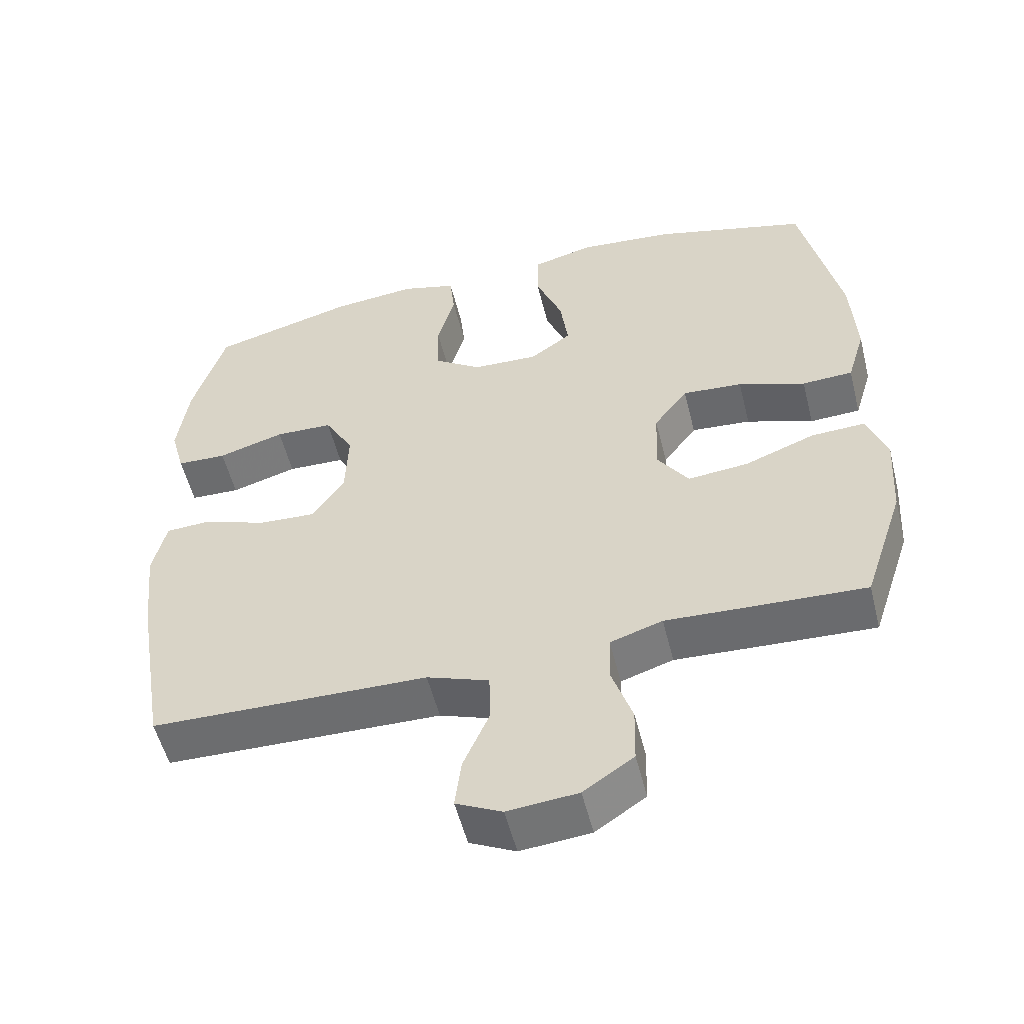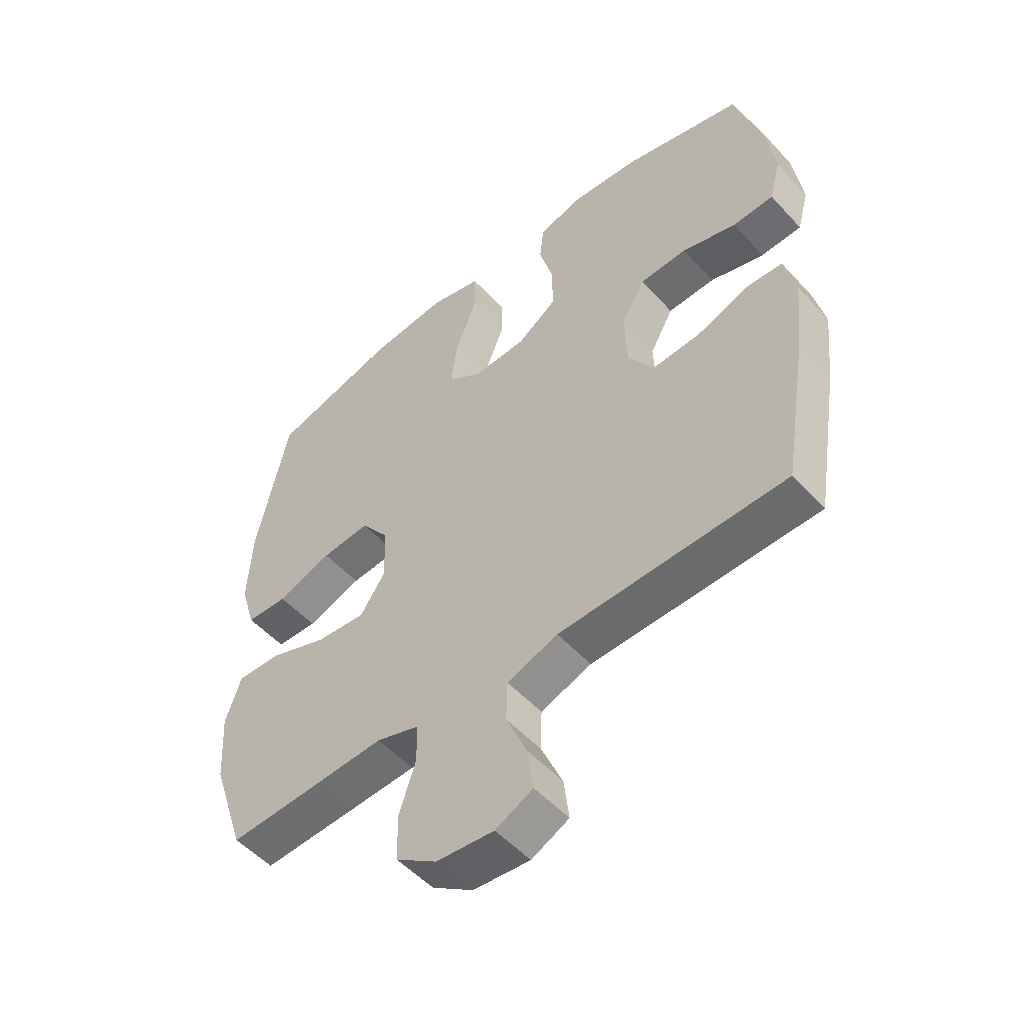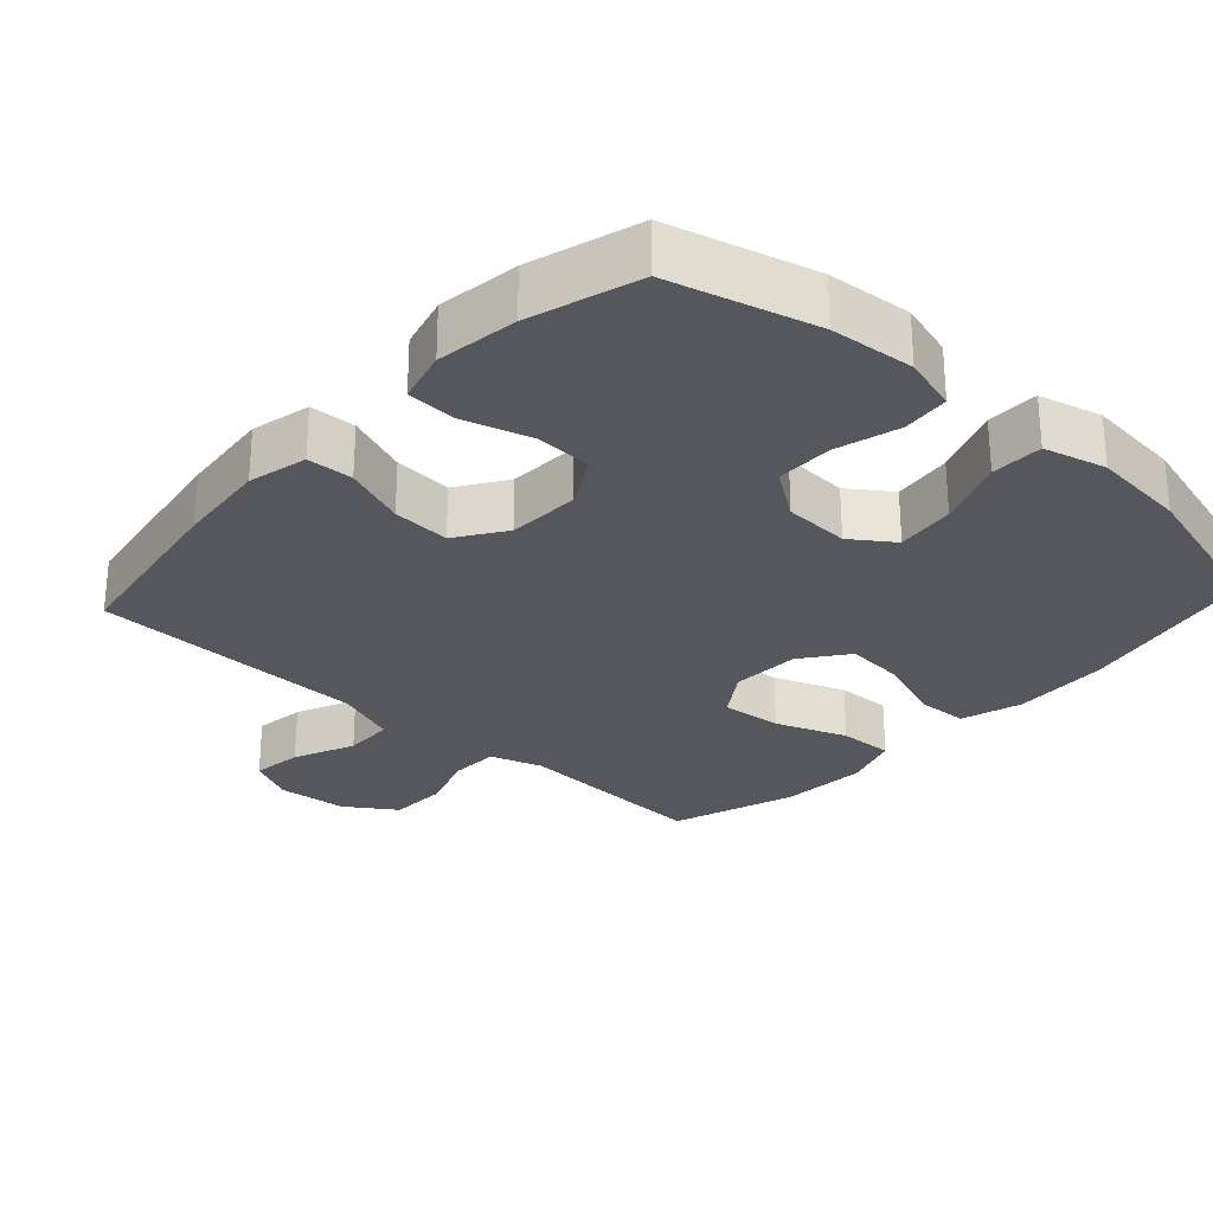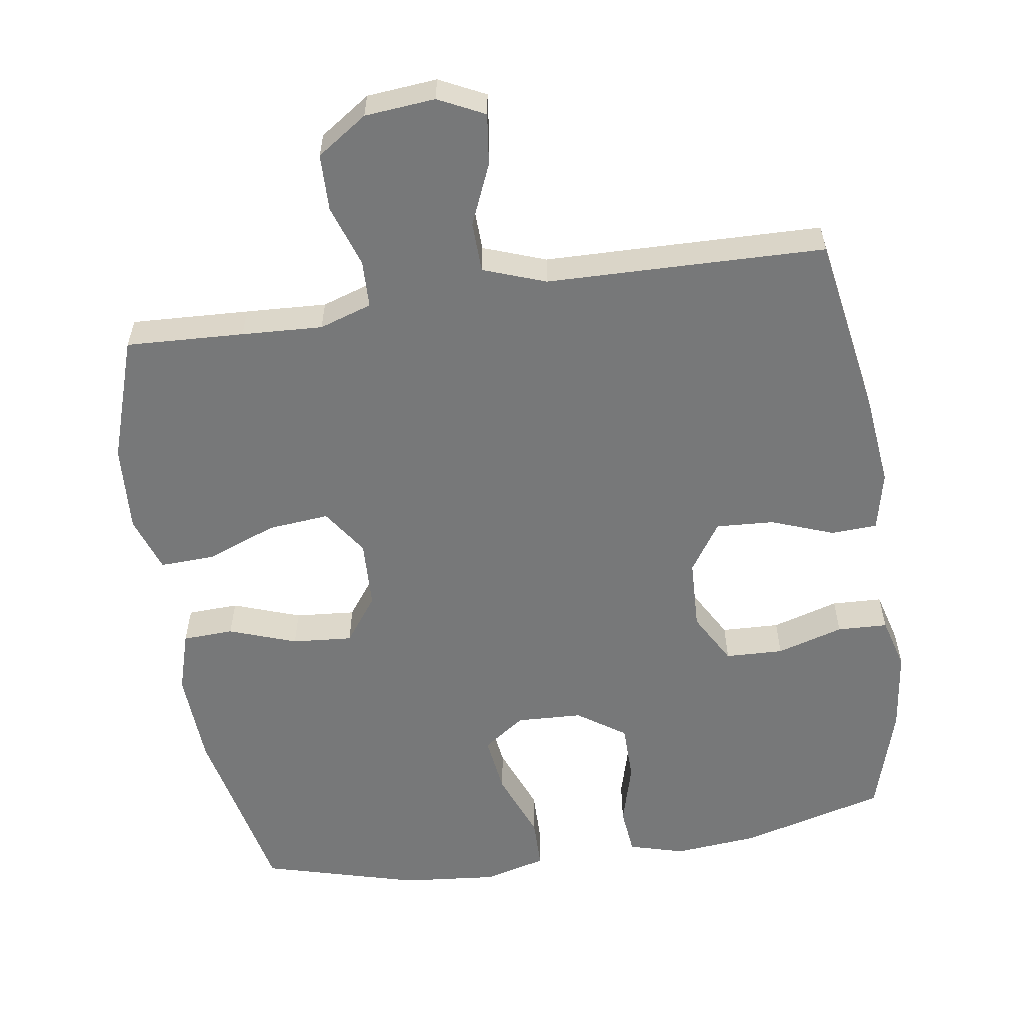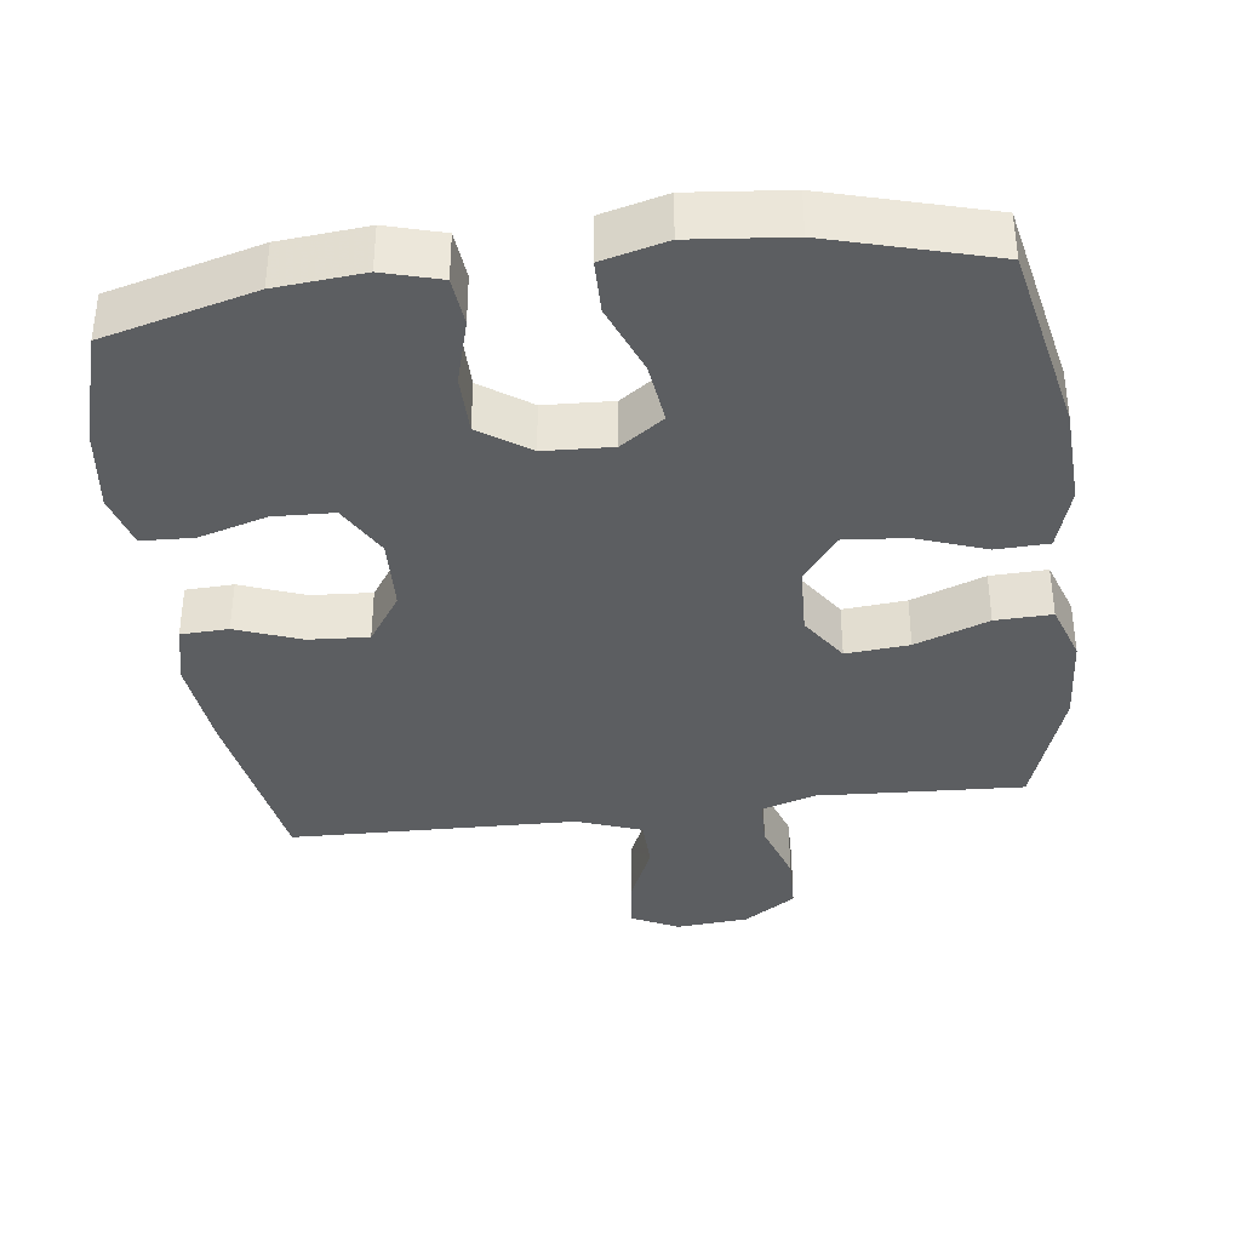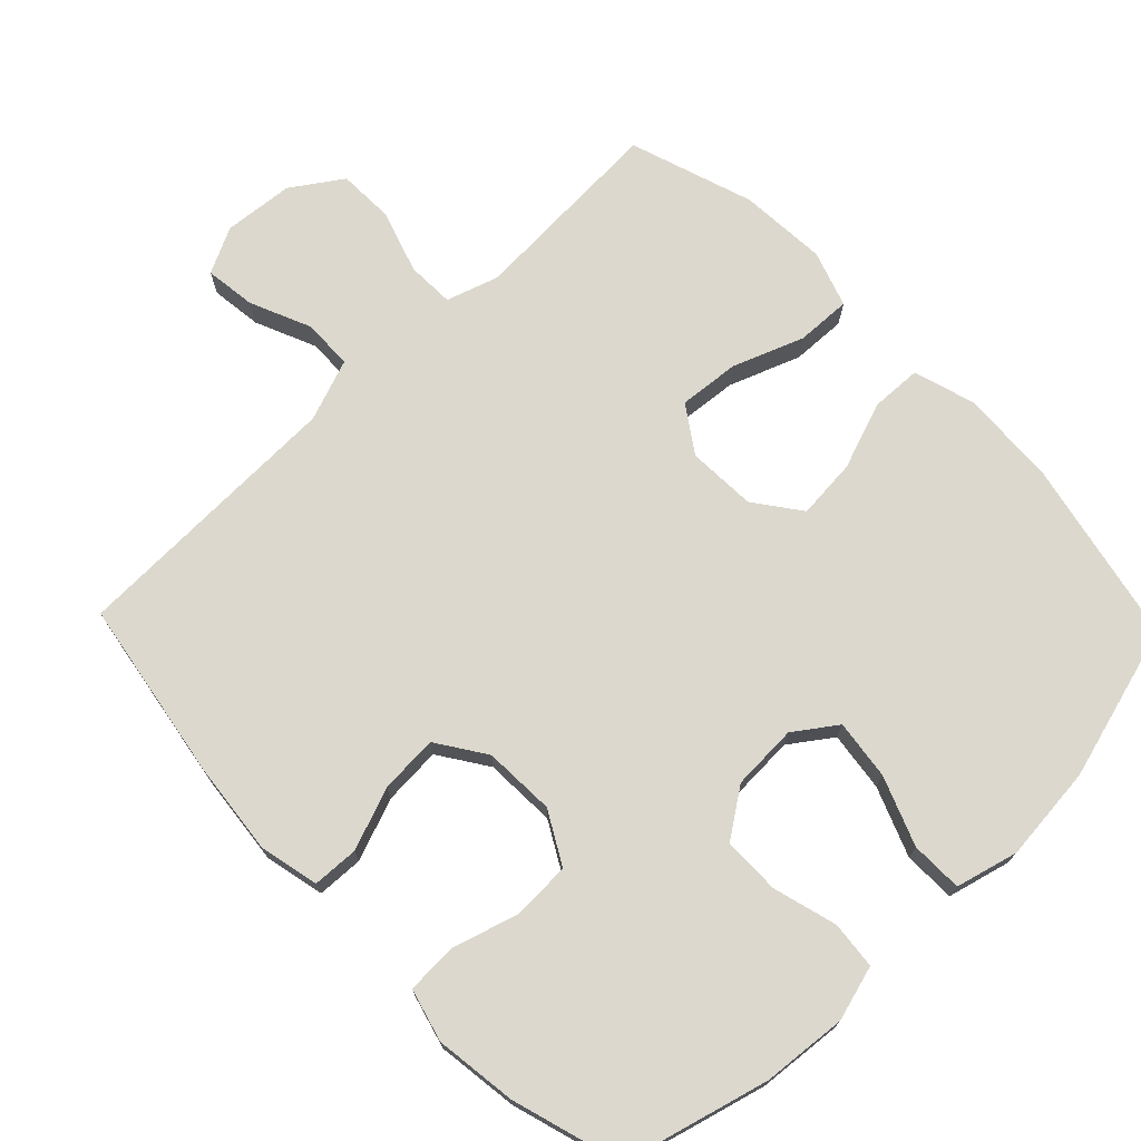
<metadata>
{"format":"obj","ext":"obj","renderer":"f3d","projection":"perspective","resolution":1024,"background":"white","views":[{"elev":-54.4,"azim":14.0,"up":"+Z"},{"elev":-52.3,"azim":-138.9,"up":"+Z"},{"elev":-27.5,"azim":-42.6,"up":"+Y"},{"elev":-57.4,"azim":-171.3,"up":"+Y"},{"elev":-37.3,"azim":7.1,"up":"+Y"},{"elev":72.5,"azim":-44.0,"up":"+Y"}]}
</metadata>
<code>
v 0.5 0.07 0.5
v 0.555 0.07 0.24
v 0.562 0.07 0.105
v 0.536 0.07 0.018
v 0.464 0.07 0.015
v 0.369 0.07 0.049
v 0.284 0.07 0.056
v 0.236 0.07 -0.009
v 0.232 0.07 -0.106
v 0.276 0.07 -0.171
v 0.362 0.07 -0.163
v 0.462 0.07 -0.125
v 0.539 0.07 -0.122
v 0.566 0.07 -0.201
v 0.558 0.07 -0.325
v 0.5 0.07 -0.5
v 0.334 0.07 -0.492
v 0.22 0.07 -0.486
v 0.146 0.07 -0.51
v 0.144 0.07 -0.577
v 0.173 0.07 -0.665
v 0.171 0.07 -0.745
v 0.1 0.07 -0.793
v 0.001 0.07 -0.802
v -0.064 0.07 -0.77
v -0.055 0.07 -0.698
v -0.018 0.07 -0.612
v -0.02 0.07 -0.541
v -0.108 0.07 -0.509
v -0.245 0.07 -0.506
v -0.5 0.07 -0.5
v -0.543 0.07 -0.243
v -0.557 0.07 -0.113
v -0.538 0.07 -0.029
v -0.473 0.07 -0.026
v -0.385 0.07 -0.059
v -0.303 0.07 -0.064
v -0.257 0.07 0.005
v -0.253 0.07 0.106
v -0.294 0.07 0.179
v -0.376 0.07 0.182
v -0.47 0.07 0.154
v -0.541 0.07 0.157
v -0.561 0.07 0.231
v -0.546 0.07 0.346
v -0.5 0.07 0.5
v -0.295 0.07 0.555
v -0.176 0.07 0.566
v -0.098 0.07 0.544
v -0.091 0.07 0.477
v -0.116 0.07 0.387
v -0.115 0.07 0.306
v -0.047 0.07 0.259
v 0.046 0.07 0.255
v 0.105 0.07 0.297
v 0.094 0.07 0.381
v 0.056 0.07 0.478
v 0.057 0.07 0.551
v 0.145 0.07 0.574
v 0.28 0.07 0.561
v 0.5 0 0.5
v 0.555 0 0.24
v 0.562 0 0.105
v 0.536 0 0.018
v 0.464 0 0.015
v 0.369 0 0.049
v 0.284 0 0.056
v 0.236 0 -0.009
v 0.232 0 -0.106
v 0.276 0 -0.171
v 0.362 0 -0.163
v 0.462 0 -0.125
v 0.539 0 -0.122
v 0.566 0 -0.201
v 0.558 0 -0.325
v 0.5 0 -0.5
v 0.334 0 -0.492
v 0.22 0 -0.486
v 0.146 0 -0.51
v 0.144 0 -0.577
v 0.173 0 -0.665
v 0.171 0 -0.745
v 0.1 0 -0.793
v 0.001 0 -0.802
v -0.064 0 -0.77
v -0.055 0 -0.698
v -0.018 0 -0.612
v -0.02 0 -0.541
v -0.108 0 -0.509
v -0.245 0 -0.506
v -0.5 0 -0.5
v -0.543 0 -0.243
v -0.557 0 -0.113
v -0.538 0 -0.029
v -0.473 0 -0.026
v -0.385 0 -0.059
v -0.303 0 -0.064
v -0.257 0 0.005
v -0.253 0 0.106
v -0.294 0 0.179
v -0.376 0 0.182
v -0.47 0 0.154
v -0.541 0 0.157
v -0.561 0 0.231
v -0.546 0 0.346
v -0.5 0 0.5
v -0.295 0 0.555
v -0.176 0 0.566
v -0.098 0 0.544
v -0.091 0 0.477
v -0.116 0 0.387
v -0.115 0 0.306
v -0.047 0 0.259
v 0.046 0 0.255
v 0.105 0 0.297
v 0.094 0 0.381
v 0.056 0 0.478
v 0.057 0 0.551
v 0.145 0 0.574
v 0.28 0 0.561
f 4 5 6
f 3 4 6
f 2 3 6
f 1 2 6
f 60 1 6
f 59 60 6
f 58 59 6
f 57 58 6
f 56 57 6
f 55 56 6 7
f 54 55 7 8
f 53 54 8 9
f 52 53 9 10
f 49 50 51
f 48 49 51
f 47 48 51
f 46 47 51
f 45 46 51
f 44 45 51
f 43 44 51
f 42 43 51
f 41 42 51
f 40 41 51 52
f 39 40 52 10
f 34 35 36
f 33 34 36
f 32 33 36
f 31 32 36
f 30 31 36
f 29 30 36
f 28 29 36 37
f 25 26 27
f 24 25 27
f 23 24 27
f 22 23 27
f 21 22 27
f 20 21 27
f 19 20 27 28
f 28 37 38
f 19 28 38
f 18 19 38
f 16 17 18
f 15 16 18
f 14 15 18
f 13 14 18
f 12 13 18
f 11 12 18
f 18 38 39 10
f 10 11 18
f 66 65 64
f 66 64 63
f 66 63 62
f 66 62 61
f 66 61 120
f 66 120 119
f 66 119 118
f 66 118 117
f 66 117 116
f 67 66 116 115
f 68 67 115 114
f 69 68 114 113
f 70 69 113 112
f 111 110 109
f 111 109 108
f 111 108 107
f 111 107 106
f 111 106 105
f 111 105 104
f 111 104 103
f 111 103 102
f 111 102 101
f 112 111 101 100
f 70 112 100 99
f 96 95 94
f 96 94 93
f 96 93 92
f 96 92 91
f 96 91 90
f 96 90 89
f 97 96 89 88
f 87 86 85
f 87 85 84
f 87 84 83
f 87 83 82
f 87 82 81
f 87 81 80
f 88 87 80 79
f 98 97 88
f 98 88 79
f 98 79 78
f 78 77 76
f 78 76 75
f 78 75 74
f 78 74 73
f 78 73 72
f 78 72 71
f 70 99 98 78
f 78 71 70
f 1 61 62 2
f 2 62 63 3
f 3 63 64 4
f 4 64 65 5
f 5 65 66 6
f 6 66 67 7
f 7 67 68 8
f 8 68 69 9
f 9 69 70 10
f 10 70 71 11
f 11 71 72 12
f 12 72 73 13
f 13 73 74 14
f 14 74 75 15
f 15 75 76 16
f 16 76 77 17
f 17 77 78 18
f 18 78 79 19
f 19 79 80 20
f 20 80 81 21
f 21 81 82 22
f 22 82 83 23
f 23 83 84 24
f 24 84 85 25
f 25 85 86 26
f 26 86 87 27
f 27 87 88 28
f 28 88 89 29
f 29 89 90 30
f 30 90 91 31
f 31 91 92 32
f 32 92 93 33
f 33 93 94 34
f 34 94 95 35
f 35 95 96 36
f 36 96 97 37
f 37 97 98 38
f 38 98 99 39
f 39 99 100 40
f 40 100 101 41
f 41 101 102 42
f 42 102 103 43
f 43 103 104 44
f 44 104 105 45
f 45 105 106 46
f 46 106 107 47
f 47 107 108 48
f 48 108 109 49
f 49 109 110 50
f 50 110 111 51
f 51 111 112 52
f 52 112 113 53
f 53 113 114 54
f 54 114 115 55
f 55 115 116 56
f 56 116 117 57
f 57 117 118 58
f 58 118 119 59
f 59 119 120 60
f 60 120 61 1

</code>
